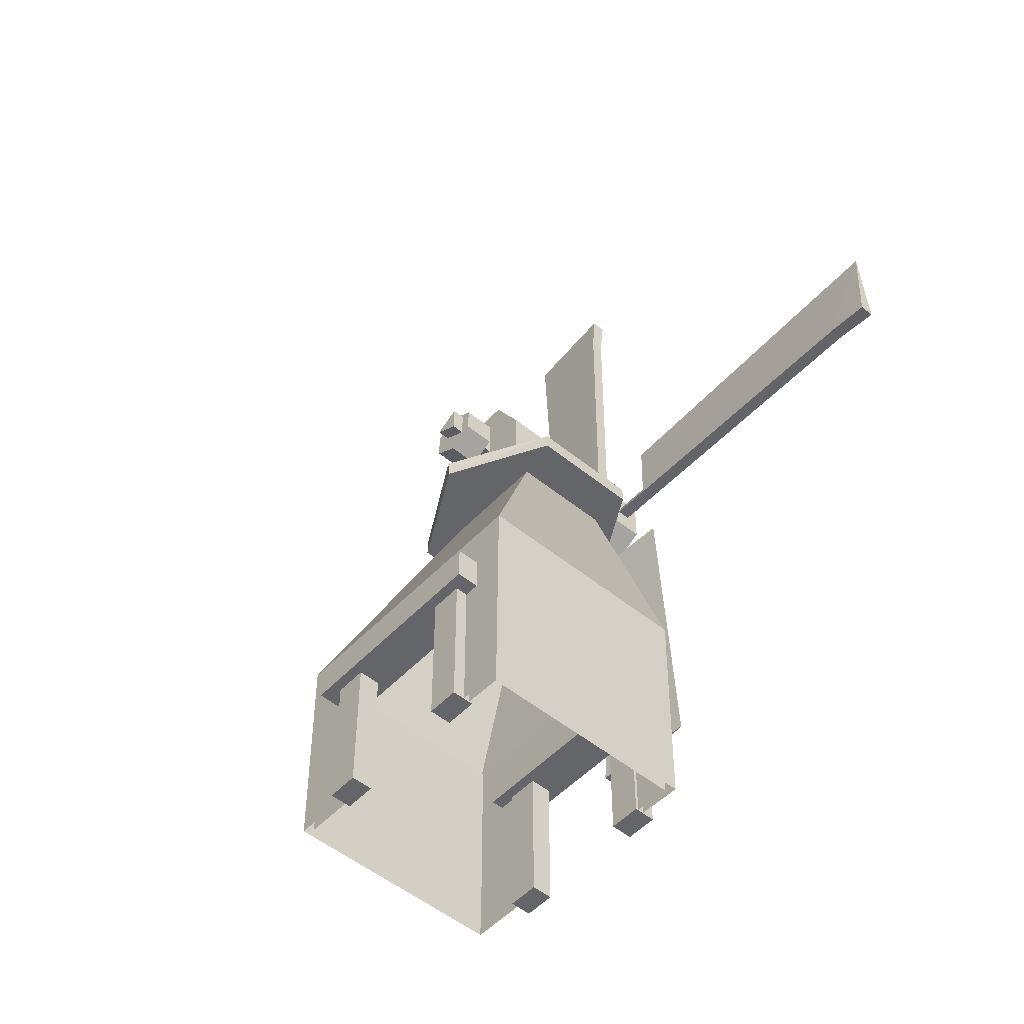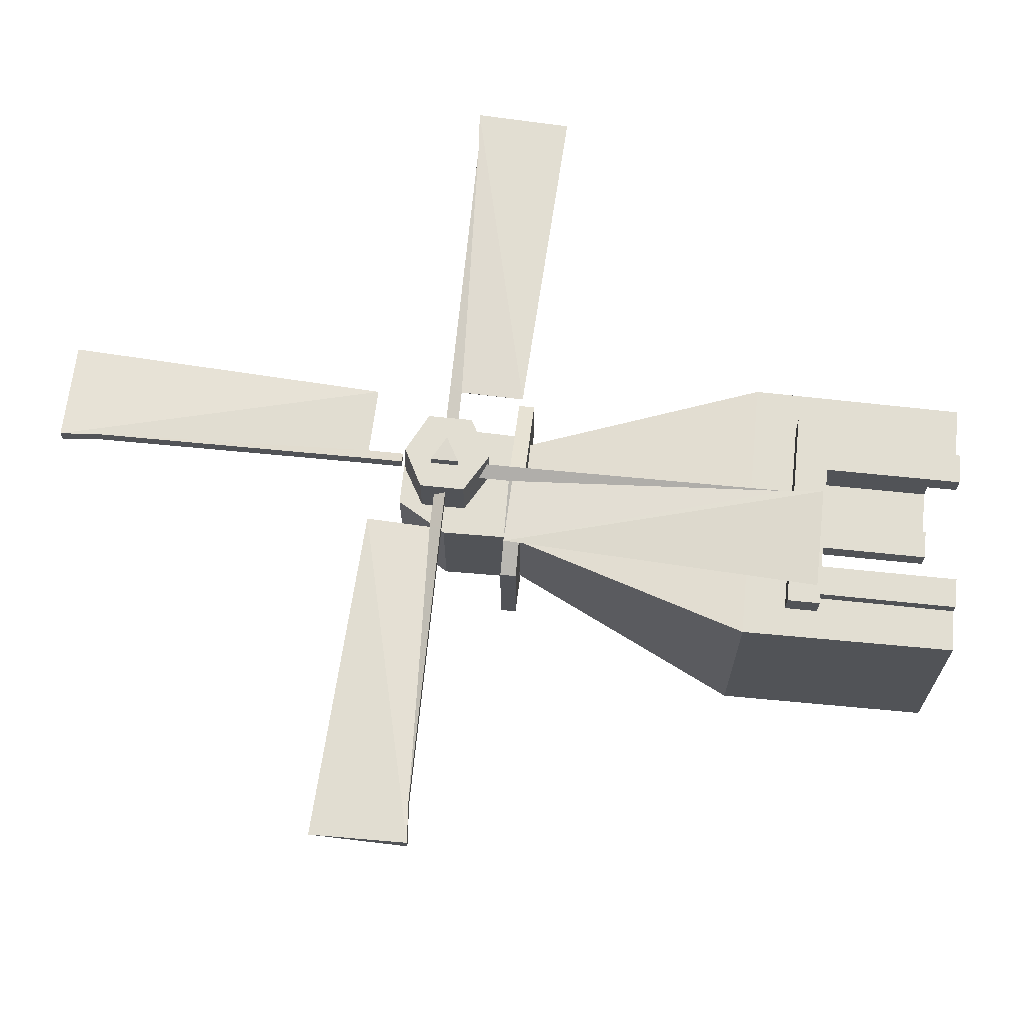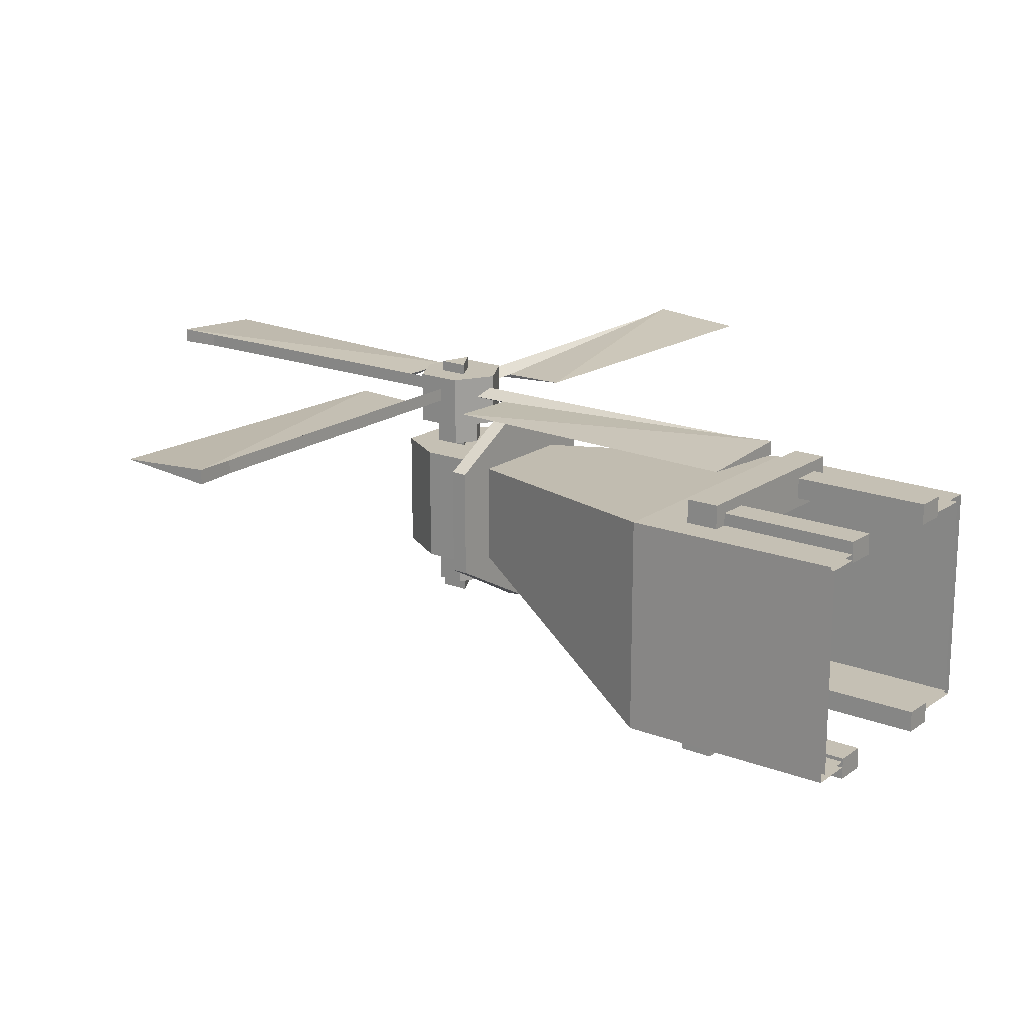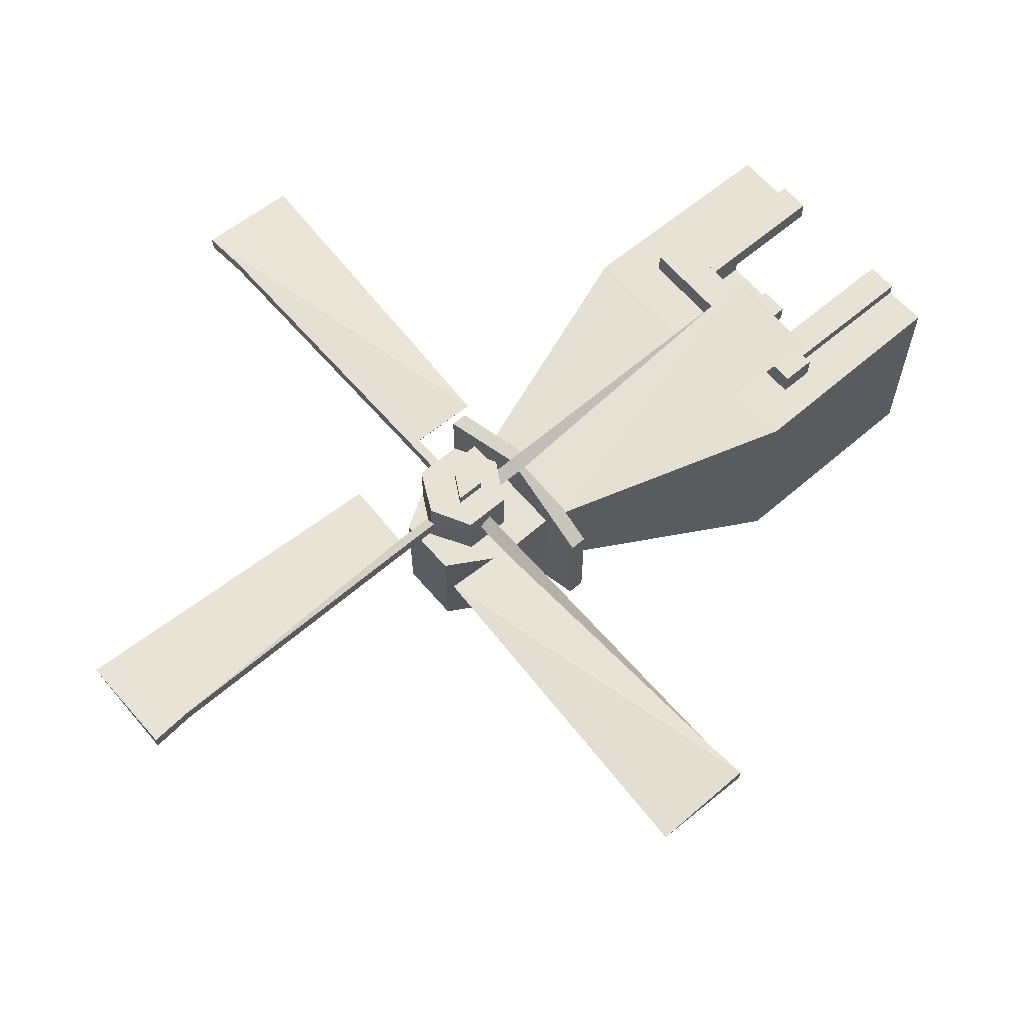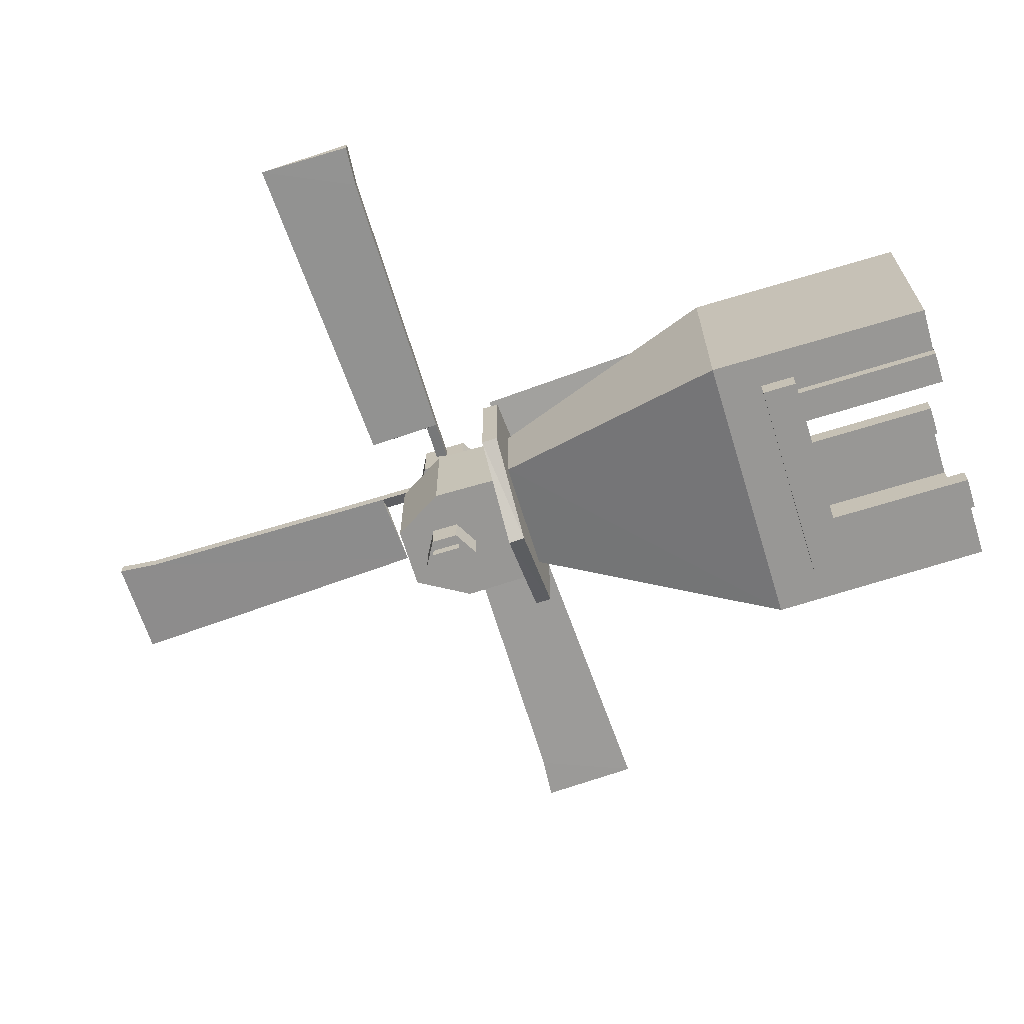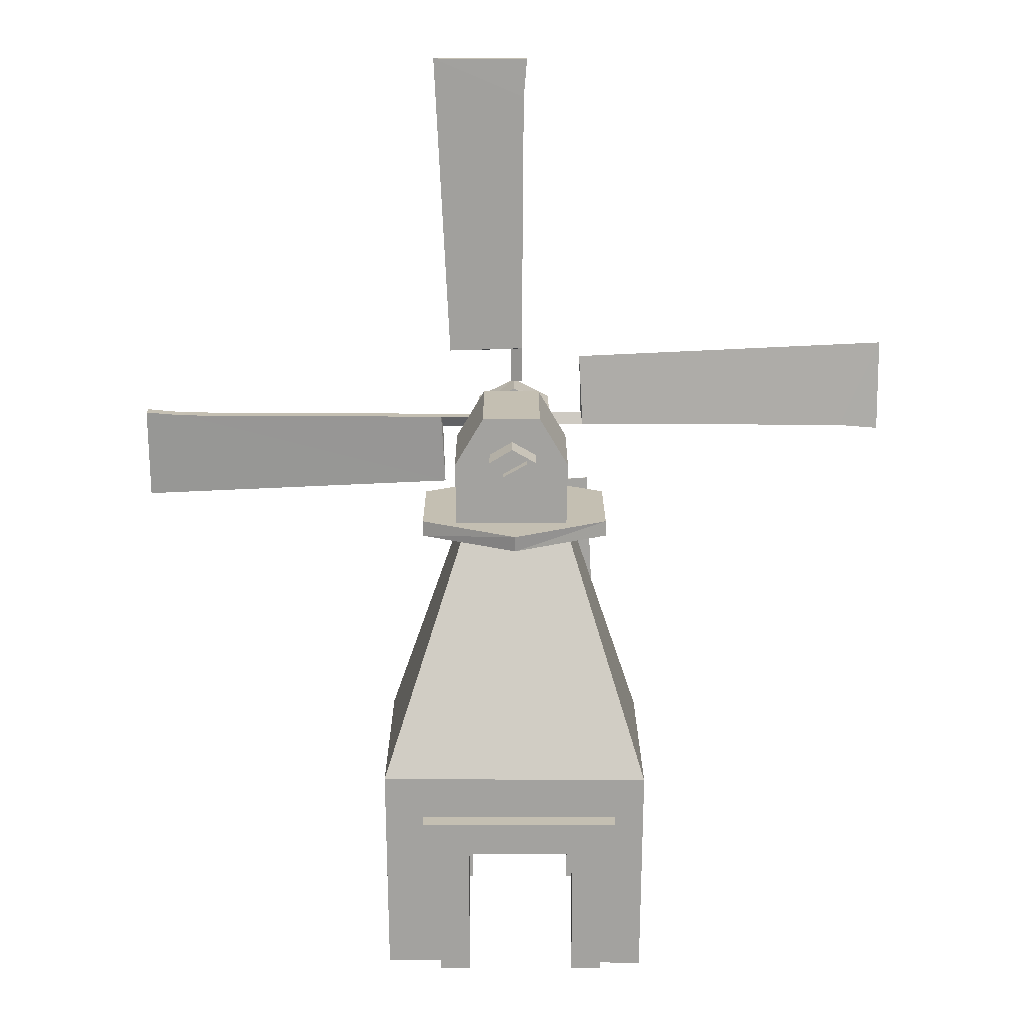
<metadata>
{"format":"obj","ext":"obj","renderer":"f3d","projection":"perspective","resolution":1024,"background":"white","views":[{"elev":-51.5,"azim":-131.5,"up":"+Y"},{"elev":67.8,"azim":-84.1,"up":"+Z"},{"elev":18.3,"azim":-52.9,"up":"+Z"},{"elev":63.4,"azim":-130.5,"up":"+Z"},{"elev":-68.2,"azim":-72.7,"up":"+Z"},{"elev":17.6,"azim":179.9,"up":"+Y"}]}
</metadata>
<code>
g default
v 93.8 141.3 66.19
v -83.86 140.2 66.19
v -42.06 100.6 66.19
v -82.47 0.04462 66.19
v -42.06 1.208 66.19
v 46.42 101.8 66.19
v 46.42 2.371 66.19
v 92.4 2.371 66.19
v 93.8 141.3 -74.12
v 40.15 294.9 -4.24
v 40.15 294.9 59.59
v -32.31 294.9 -4.24
v -83.86 140.2 -74.12
v -32.31 294.9 59.59
v -79.68 135.5 -70.27
v -79.68 135.5 62.34
v -77.59 0.04462 62.34
v -77.59 0.04462 -70.27
v 87.53 136.7 62.34
v 87.53 136.7 -70.27
v 87.53 2.371 -70.27
v 87.53 2.371 62.34
v 92.4 2.371 -74.12
v -42.06 100.6 62.34
v -42.06 1.208 62.34
v 46.42 101.8 62.34
v 46.42 2.371 62.34
v -42.06 100.6 -70.27
v 46.42 101.8 -70.27
v 46.42 2.371 -70.27
v -42.06 1.208 -70.27
v -42.06 100.6 -74.12
v -42.06 1.208 -74.12
v 46.42 101.8 -74.12
v 46.42 2.371 -74.12
v -82.47 0.04462 -74.12
v -31.68 347.1 61.77
v -12.38 379.7 61.77
v -12.38 379.7 -13.09
v -31.68 347.1 -13.09
v -30.88 304.2 -13.09
v -30.88 304.2 61.77
v 45.54 347.1 61.77
v 44.73 304.2 61.77
v 44.73 304.2 -13.09
v 45.54 347.1 -13.09
v 26.23 379.7 -13.09
v 26.23 379.7 61.77
v -58.22 295.1 61.77
v 4.516 295.1 97
v 4.516 305.5 97
v -58.22 305.5 61.77
v -58.22 305.5 -8.684
v -58.22 295.1 -8.684
v 4.516 295.1 -42.81
v 4.516 305.5 -43.91
v 68.06 295.1 -8.684
v 68.06 305.5 -8.684
v 68.06 305.5 61.77
v 68.06 295.1 61.77
v 12.94 348.2 -46.3
v 12.94 348.2 121
v -3.146 339.1 119.9
v -3.146 339.1 -46.3
v -3.146 357.4 -46.3
v -3.146 357.4 119.9
v 30.64 362.6 80.3
v 4.897 376.9 80.3
v 4.897 375.6 113.3
v 30.64 362.6 113.3
v 30.64 333.9 113.3
v 30.64 333.9 80.3
v 4.897 319.6 80.3
v 4.897 319.6 113.3
v -20.04 333.9 80.3
v -20.04 333.9 113.3
v -20.04 362.6 113.3
v -20.04 362.6 80.3
v 21.79 356.1 -38.6
v 6.506 365.2 -38.6
v 6.506 365.2 -18.78
v 21.79 356.1 -18.78
v 21.79 339.1 -18.78
v 21.79 339.1 -38.6
v 6.506 330 -38.6
v 6.506 330 -18.78
v -9.581 339.1 -38.6
v -9.581 339.1 -18.78
v -9.581 356.1 -18.78
v -9.581 356.1 -38.6
v 18.57 357.4 63.78
v 4.897 363.9 63.78
v 4.897 363.9 81.4
v 18.57 357.4 81.4
v 18.57 341.7 81.4
v 18.57 341.7 63.78
v 4.897 333.9 63.78
v 4.897 333.9 81.4
v -8.777 341.7 63.78
v -8.777 341.7 81.4
v -8.777 357.4 81.4
v -8.777 357.4 63.78
v 7.314 401.3 99.81
v 7.314 377.9 99.81
v -0.7065 377.9 96.72
v -0.7065 402.6 96.72
v -0.7065 402.6 105.2
v -0.7065 377.9 105.2
v 50.86 400 100.6
v -1.852 582.3 96.72
v -1.852 582.3 105.2
v 61.17 608.4 101.4
v -4.144 608.4 96.72
v -4.144 608.4 106
v -43.58 354 99.81
v -19.18 354 99.81
v -19.18 346.3 96.72
v -44.93 346.3 96.72
v -44.93 346.3 105.2
v -19.18 346.3 105.2
v -42.22 395.8 100.6
v -232 345.2 96.72
v -232 345.2 105.2
v -259.1 405.7 101.4
v -259.1 343 96.72
v -259.1 343 106
v 56.58 343.8 99.81
v 32.18 343.8 99.81
v 32.18 351.5 96.72
v 57.93 351.5 96.72
v 57.93 351.5 105.2
v 32.18 351.5 105.2
v 55.22 301.9 100.6
v 245 352.6 96.72
v 245 352.6 105.2
v 272.1 292 101.4
v 272.1 354.8 96.72
v 272.1 354.8 106
v -5.046 302.9 99.81
v -5.046 326.4 99.81
v 2.974 326.4 96.72
v 2.974 301.6 96.72
v 2.974 301.6 105.2
v 2.974 326.4 105.2
v -48.59 304.2 100.6
v 4.12 121.9 96.72
v 4.12 121.9 105.2
v -58.9 95.87 101.4
v 6.412 95.87 96.72
v 6.412 95.87 106
v 36.19 0.5487 74.24
v 36.19 105.9 74.24
v 36.19 105.9 60.58
v 36.19 0.5487 60.58
v 56.09 0.5487 60.58
v 56.09 0.5487 74.24
v 56.09 105.9 74.24
v 56.09 105.9 60.58
v -64.01 91.58 81.53
v -64.01 113 81.53
v -64.01 113 54.21
v -64.01 91.58 54.21
v 67.8 91.58 54.21
v 67.8 91.58 81.53
v 67.8 113 81.53
v 67.8 113 54.21
v -54.72 0.5487 74.24
v -54.72 105.9 74.24
v -54.72 105.9 60.58
v -54.72 0.5487 60.58
v -34.81 0.5487 60.58
v -34.81 0.5487 74.24
v -34.81 105.9 74.24
v -34.81 105.9 60.58
v 36.19 0.5487 -68.03
v 36.19 105.9 -68.03
v 36.19 105.9 -81.69
v 36.19 0.5487 -81.69
v 56.09 0.5487 -81.69
v 56.09 0.5487 -68.03
v 56.09 105.9 -68.03
v 56.09 105.9 -81.69
v -64.01 91.58 -60.74
v -64.01 113 -60.74
v -64.01 113 -88.06
v -64.01 91.58 -88.06
v 67.8 91.58 -88.06
v 67.8 91.58 -60.74
v 67.8 113 -60.74
v 67.8 113 -88.06
v -54.72 0.5487 -68.03
v -54.72 105.9 -68.03
v -54.72 105.9 -81.69
v -54.72 0.5487 -81.69
v -34.81 0.5487 -81.69
v -34.81 0.5487 -68.03
v -34.81 105.9 -68.03
v -34.81 105.9 -81.69
g polySurface3
f 1 2 3
f 3 2 4
f 3 4 5
f 1 3 6
f 1 6 7
f 1 7 8
f 9 10 1
f 1 10 11
f 10 9 12
f 12 9 13
f 12 13 14
f 14 13 2
f 15 16 17
f 15 17 18
f 19 20 21
f 19 21 22
f 9 1 8
f 9 8 23
f 1 11 14
f 1 14 2
f 16 19 24
f 16 24 25
f 16 25 17
f 24 19 26
f 26 19 22
f 26 22 27
f 20 28 29
f 20 29 30
f 20 30 21
f 20 15 28
f 28 15 18
f 28 18 31
f 32 28 31
f 32 31 33
f 29 34 35
f 29 35 30
f 24 3 5
f 24 5 25
f 34 29 32
f 32 29 28
f 7 6 26
f 7 26 27
f 26 6 24
f 24 6 3
f 13 9 32
f 13 32 33
f 13 33 36
f 32 9 34
f 34 9 23
f 34 23 35
f 2 13 36
f 2 36 4
f 37 38 39
f 37 39 40
f 37 40 41
f 37 41 42
f 43 44 45
f 43 45 46
f 47 48 43
f 47 43 46
f 38 48 47
f 38 47 39
f 37 42 38
f 38 42 44
f 38 44 43
f 38 43 48
f 41 40 39
f 41 39 45
f 45 39 47
f 45 47 46
f 49 50 51
f 49 51 52
f 49 52 53
f 49 53 54
f 55 54 53
f 55 53 56
f 57 55 56
f 57 56 58
f 59 60 57
f 59 57 58
f 50 60 59
f 50 59 51
f 49 54 50
f 50 54 55
f 50 55 57
f 50 57 60
f 53 52 51
f 53 51 56
f 56 51 59
f 56 59 58
f 61 62 63
f 61 63 64
f 65 64 63
f 65 63 66
f 62 61 65
f 62 65 66
f 61 64 65
f 66 63 62
f 67 68 69
f 67 69 70
f 67 70 71
f 67 71 72
f 73 72 71
f 73 71 74
f 75 73 74
f 75 74 76
f 77 78 75
f 77 75 76
f 68 78 77
f 68 77 69
f 67 72 68
f 68 72 73
f 68 73 75
f 68 75 78
f 71 70 69
f 71 69 74
f 74 69 77
f 74 77 76
f 79 80 81
f 79 81 82
f 79 82 83
f 79 83 84
f 85 84 83
f 85 83 86
f 87 85 86
f 87 86 88
f 89 90 87
f 89 87 88
f 80 90 89
f 80 89 81
f 79 84 80
f 80 84 85
f 80 85 87
f 80 87 90
f 83 82 81
f 83 81 86
f 86 81 89
f 86 89 88
f 91 92 93
f 91 93 94
f 91 94 95
f 91 95 96
f 97 96 95
f 97 95 98
f 99 97 98
f 99 98 100
f 101 102 99
f 101 99 100
f 92 102 101
f 92 101 93
f 91 96 92
f 92 96 97
f 92 97 99
f 92 99 102
f 95 94 93
f 95 93 98
f 98 93 101
f 98 101 100
f 103 104 105
f 103 105 106
f 107 106 105
f 107 105 108
f 104 103 107
f 104 107 108
f 109 103 106
f 109 106 110
f 111 110 106
f 111 106 107
f 103 109 111
f 103 111 107
f 112 109 110
f 112 110 113
f 114 113 110
f 114 110 111
f 109 112 114
f 109 114 111
f 112 113 114
f 108 105 104
f 115 116 117
f 115 117 118
f 119 118 117
f 119 117 120
f 116 115 119
f 116 119 120
f 121 115 118
f 121 118 122
f 123 122 118
f 123 118 119
f 115 121 123
f 115 123 119
f 124 121 122
f 124 122 125
f 126 125 122
f 126 122 123
f 121 124 126
f 121 126 123
f 124 125 126
f 120 117 116
f 127 128 129
f 127 129 130
f 131 130 129
f 131 129 132
f 128 127 131
f 128 131 132
f 133 127 130
f 133 130 134
f 135 134 130
f 135 130 131
f 127 133 135
f 127 135 131
f 136 133 134
f 136 134 137
f 138 137 134
f 138 134 135
f 133 136 138
f 133 138 135
f 136 137 138
f 132 129 128
f 139 140 141
f 139 141 142
f 143 142 141
f 143 141 144
f 140 139 143
f 140 143 144
f 145 139 142
f 145 142 146
f 147 146 142
f 147 142 143
f 139 145 147
f 139 147 143
f 148 145 146
f 148 146 149
f 150 149 146
f 150 146 147
f 145 148 150
f 145 150 147
f 148 149 150
f 144 141 140
f 151 152 153
f 151 153 154
f 155 156 151
f 155 151 154
f 157 152 151
f 157 151 156
f 157 158 153
f 157 153 152
f 157 156 155
f 157 155 158
f 153 158 155
f 153 155 154
f 159 160 161
f 159 161 162
f 163 164 159
f 163 159 162
f 165 160 159
f 165 159 164
f 165 166 161
f 165 161 160
f 165 164 163
f 165 163 166
f 161 166 163
f 161 163 162
f 167 168 169
f 167 169 170
f 171 172 167
f 171 167 170
f 173 168 167
f 173 167 172
f 173 174 169
f 173 169 168
f 173 172 171
f 173 171 174
f 169 174 171
f 169 171 170
f 175 176 177
f 175 177 178
f 179 180 175
f 179 175 178
f 181 176 175
f 181 175 180
f 181 182 177
f 181 177 176
f 181 180 179
f 181 179 182
f 177 182 179
f 177 179 178
f 183 184 185
f 183 185 186
f 187 188 183
f 187 183 186
f 189 184 183
f 189 183 188
f 189 190 185
f 189 185 184
f 189 188 187
f 189 187 190
f 185 190 187
f 185 187 186
f 191 192 193
f 191 193 194
f 195 196 191
f 195 191 194
f 197 192 191
f 197 191 196
f 197 198 193
f 197 193 192
f 197 196 195
f 197 195 198
f 193 198 195
f 193 195 194

</code>
